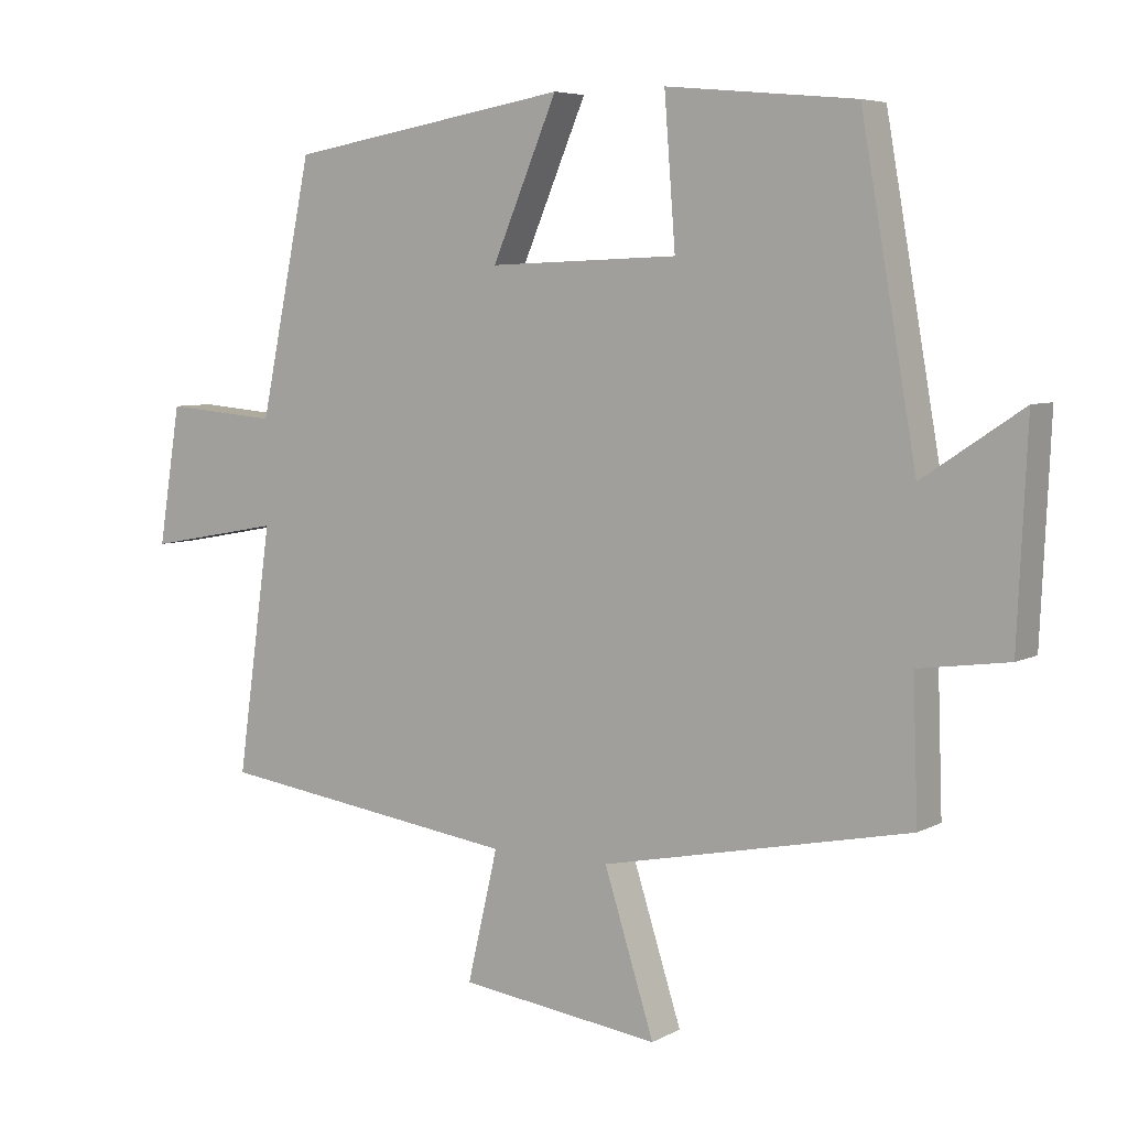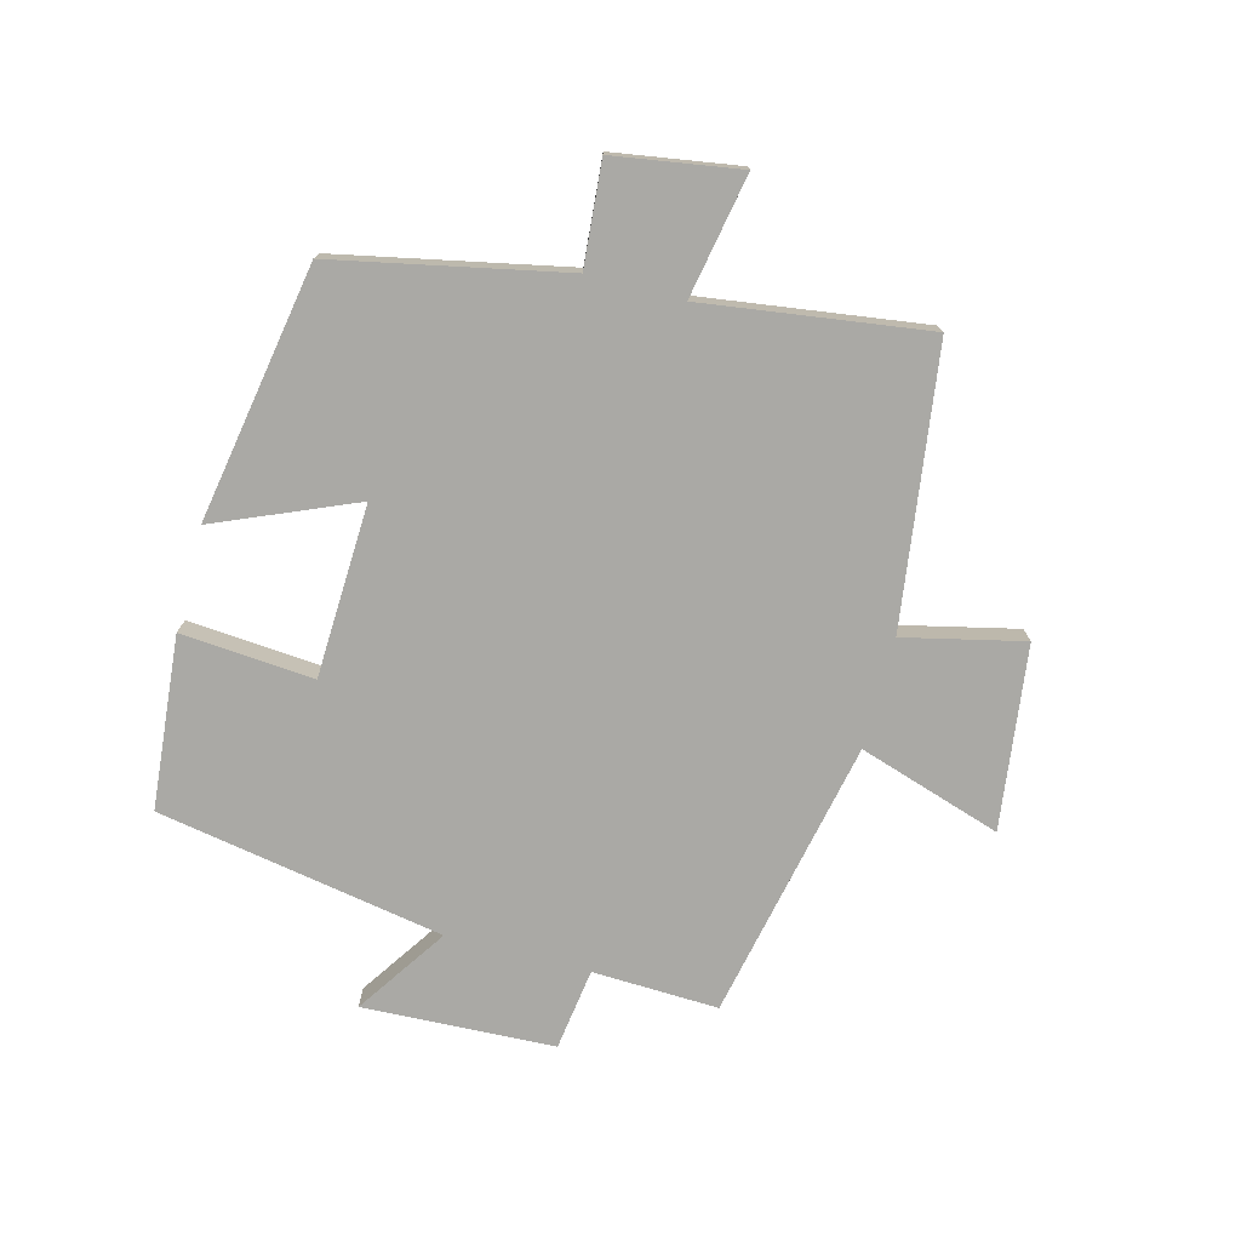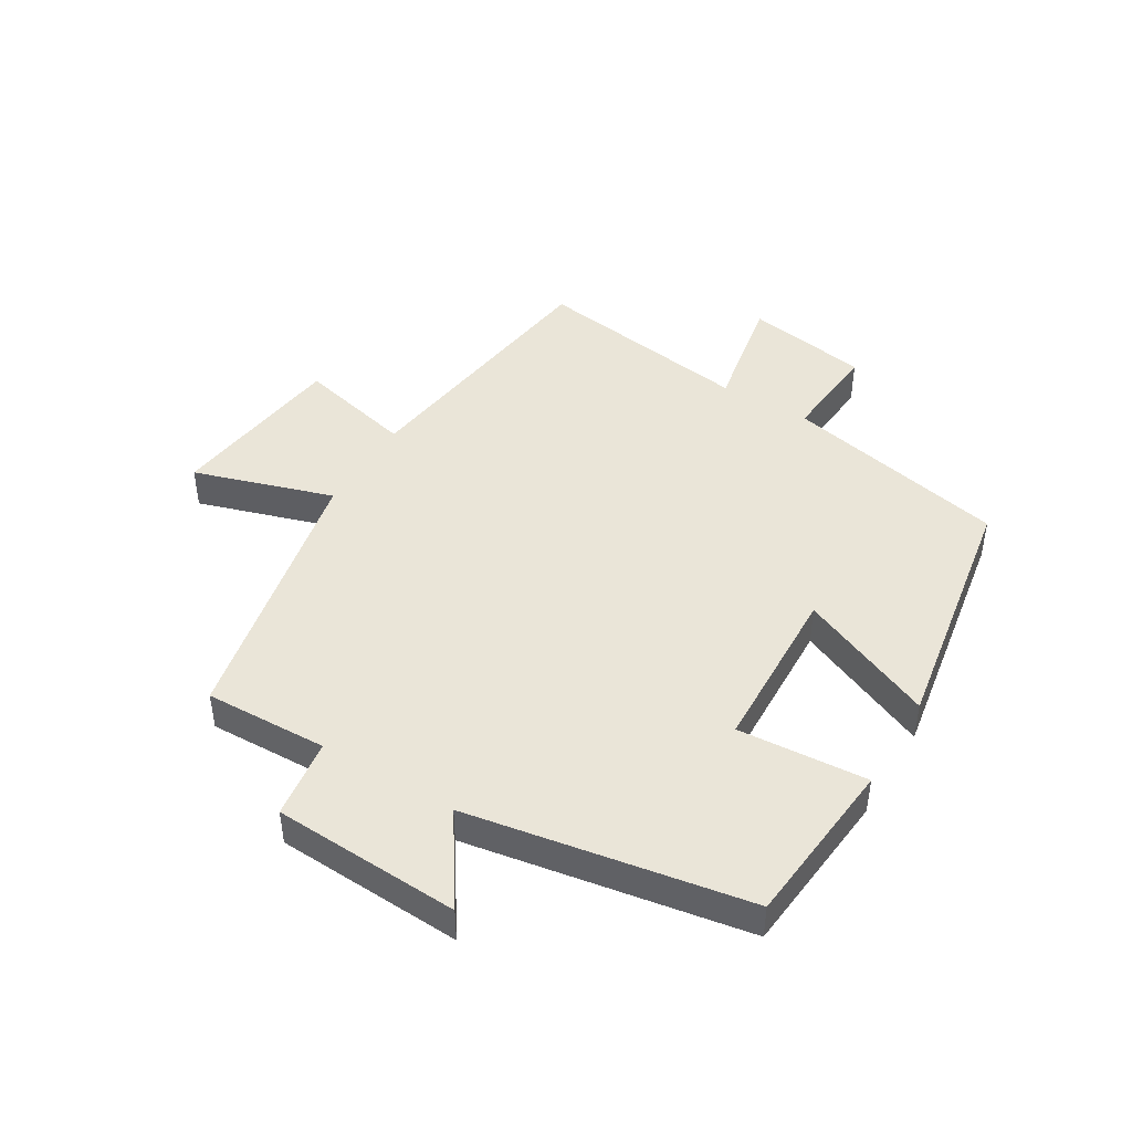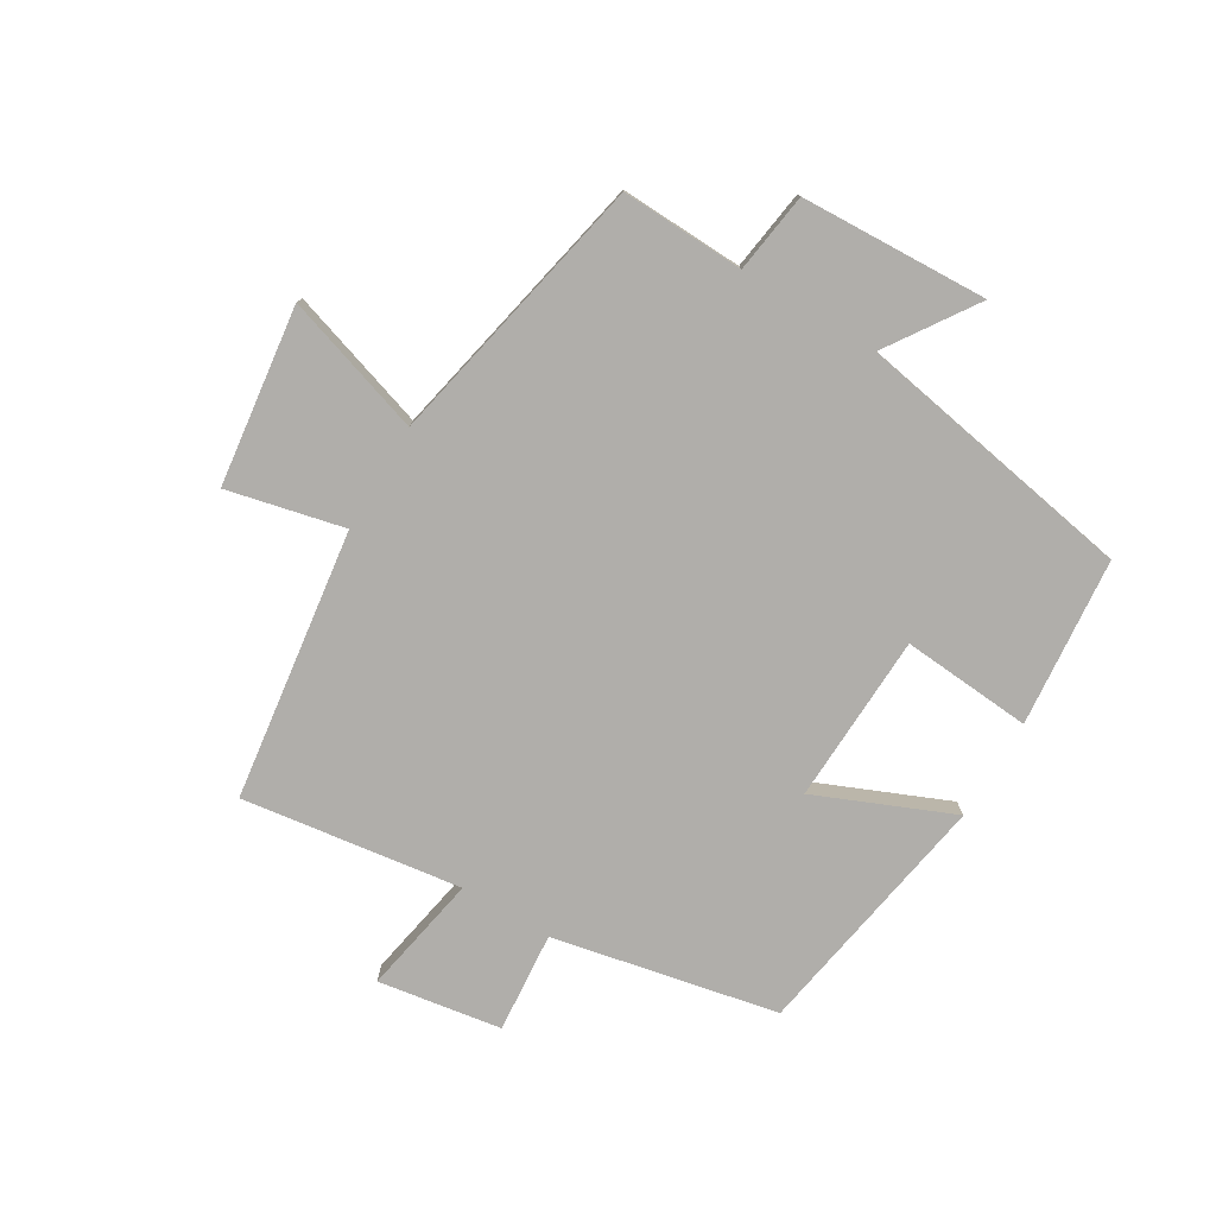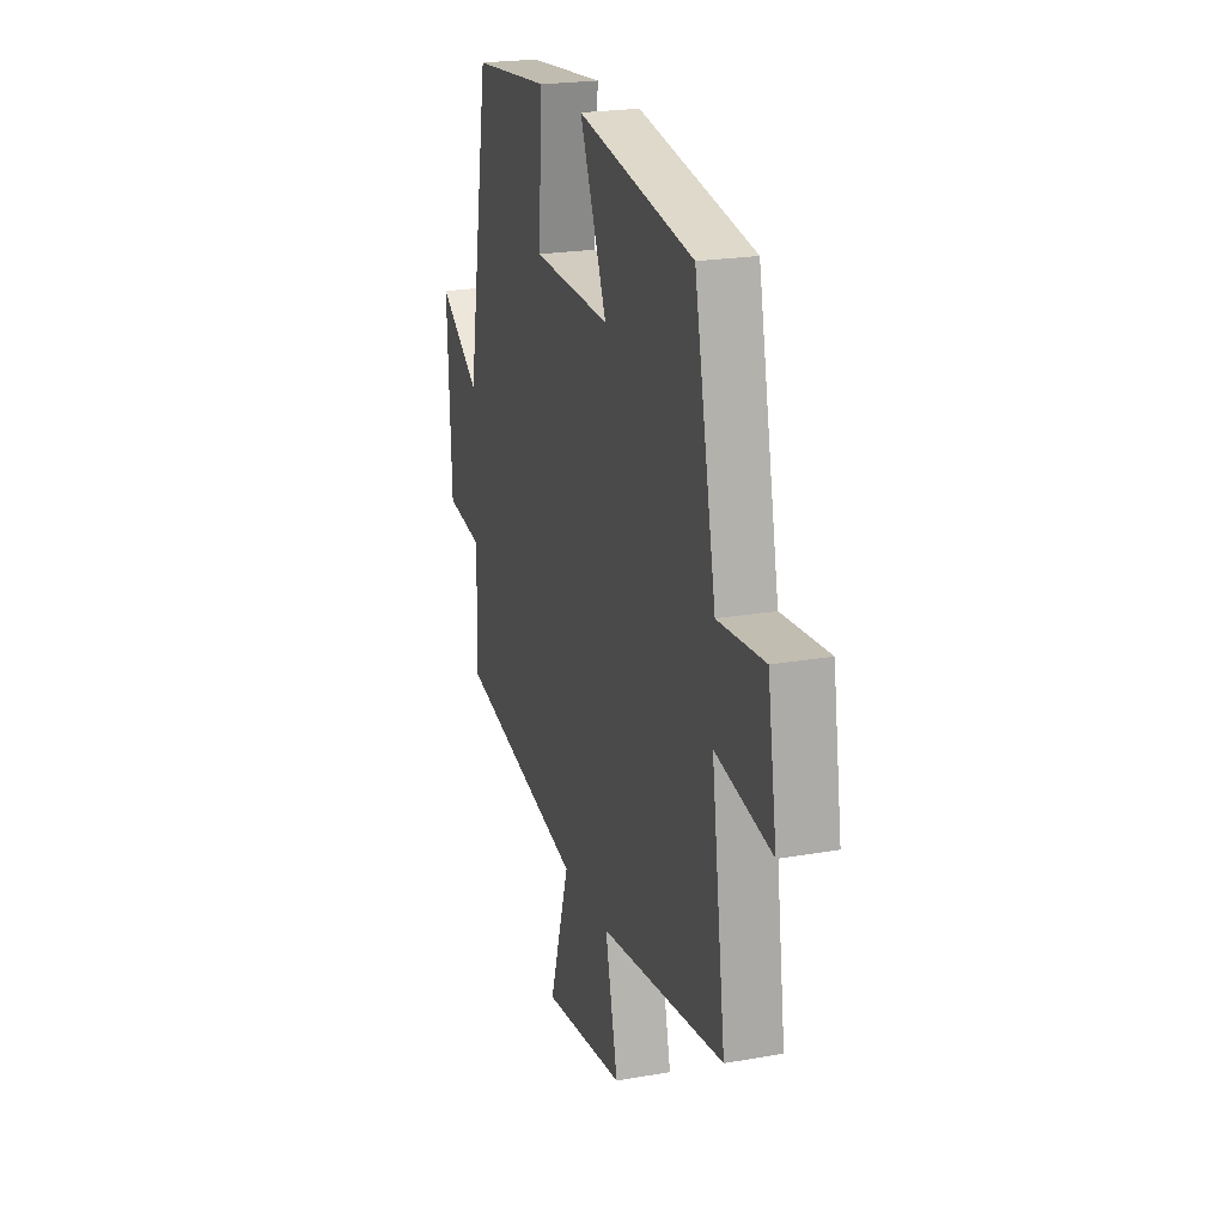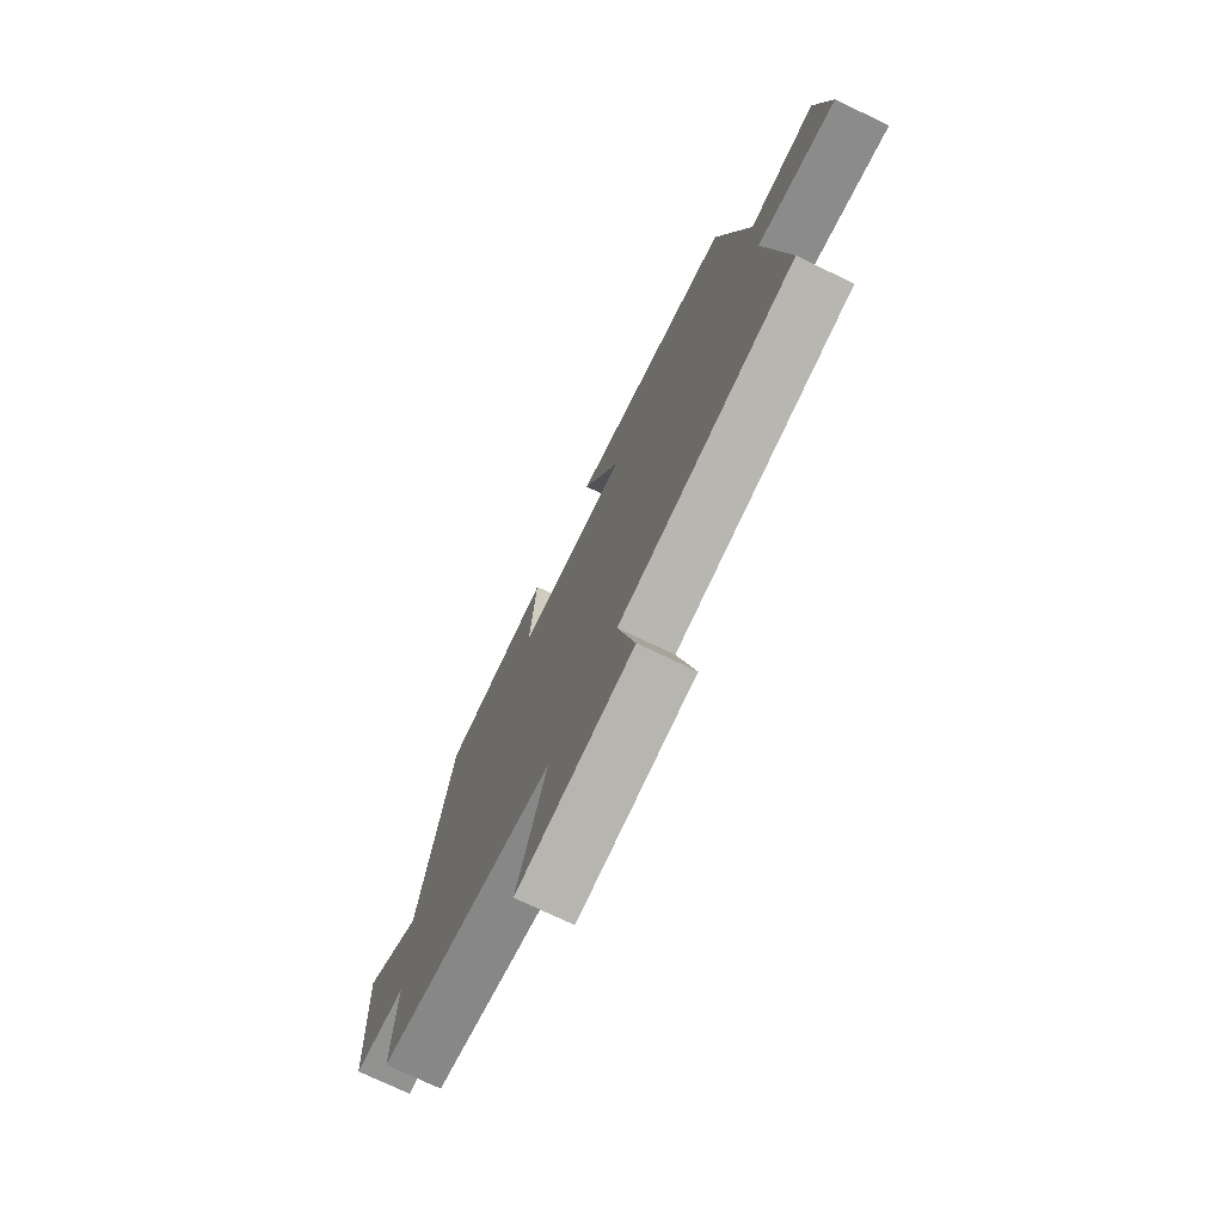
<metadata>
{"format":"obj","ext":"obj","renderer":"f3d","projection":"perspective","resolution":1024,"background":"white","views":[{"elev":5.9,"azim":-147.1,"up":"+Z"},{"elev":-75.3,"azim":75.1,"up":"+Y"},{"elev":45.4,"azim":-58.9,"up":"+Y"},{"elev":-77.8,"azim":-121.0,"up":"+Y"},{"elev":22.0,"azim":72.8,"up":"+Z"},{"elev":-73.9,"azim":64.3,"up":"+Z"}]}
</metadata>
<code>
v 0.55 0.07 -0.439
v 0.112 0.07 -0.5
v 0.156 0.07 -0.689
v -0.134 0.07 -0.727
v -0.062 0.07 -0.5
v -0.507 0.07 -0.408
v -0.5 0.07 -0.208
v -0.63 0.07 -0.19
v -0.644 0.07 0.114
v -0.5 0.07 0.018
v -0.42 0.07 0.474
v -0.147 0.07 0.5
v -0.163 0.07 0.289
v 0.111 0.07 0.279
v 0.017 0.07 0.5
v 0.424 0.07 0.431
v 0.5 0.07 0.067
v 0.663 0.07 0.081
v 0.695 0.07 -0.119
v 0.5 0.07 -0.083
v 0.55 0 -0.439
v 0.112 0 -0.5
v 0.156 0 -0.689
v -0.134 0 -0.727
v -0.062 0 -0.5
v -0.507 0 -0.408
v -0.5 0 -0.208
v -0.63 0 -0.19
v -0.644 0 0.114
v -0.5 0 0.018
v -0.42 0 0.474
v -0.147 0 0.5
v -0.163 0 0.289
v 0.111 0 0.279
v 0.017 0 0.5
v 0.424 0 0.431
v 0.5 0 0.067
v 0.663 0 0.081
v 0.695 0 -0.119
v 0.5 0 -0.083
f 17 18 19 20
f 16 17 20
f 15 16 20
f 14 15 20
f 20 1 2
f 14 20 2
f 13 14 2
f 10 11 12 13
f 10 13 2 3
f 7 8 9 10
f 5 6 7
f 5 7 10
f 3 4 5
f 3 5 10
f 40 39 38 37
f 40 37 36
f 40 36 35
f 40 35 34
f 22 21 40
f 22 40 34
f 22 34 33
f 33 32 31 30
f 23 22 33 30
f 30 29 28 27
f 27 26 25
f 30 27 25
f 25 24 23
f 30 25 23
f 1 21 22 2
f 2 22 23 3
f 3 23 24 4
f 4 24 25 5
f 5 25 26 6
f 6 26 27 7
f 7 27 28 8
f 8 28 29 9
f 9 29 30 10
f 10 30 31 11
f 11 31 32 12
f 12 32 33 13
f 13 33 34 14
f 14 34 35 15
f 15 35 36 16
f 16 36 37 17
f 17 37 38 18
f 18 38 39 19
f 19 39 40 20
f 20 40 21 1

</code>
